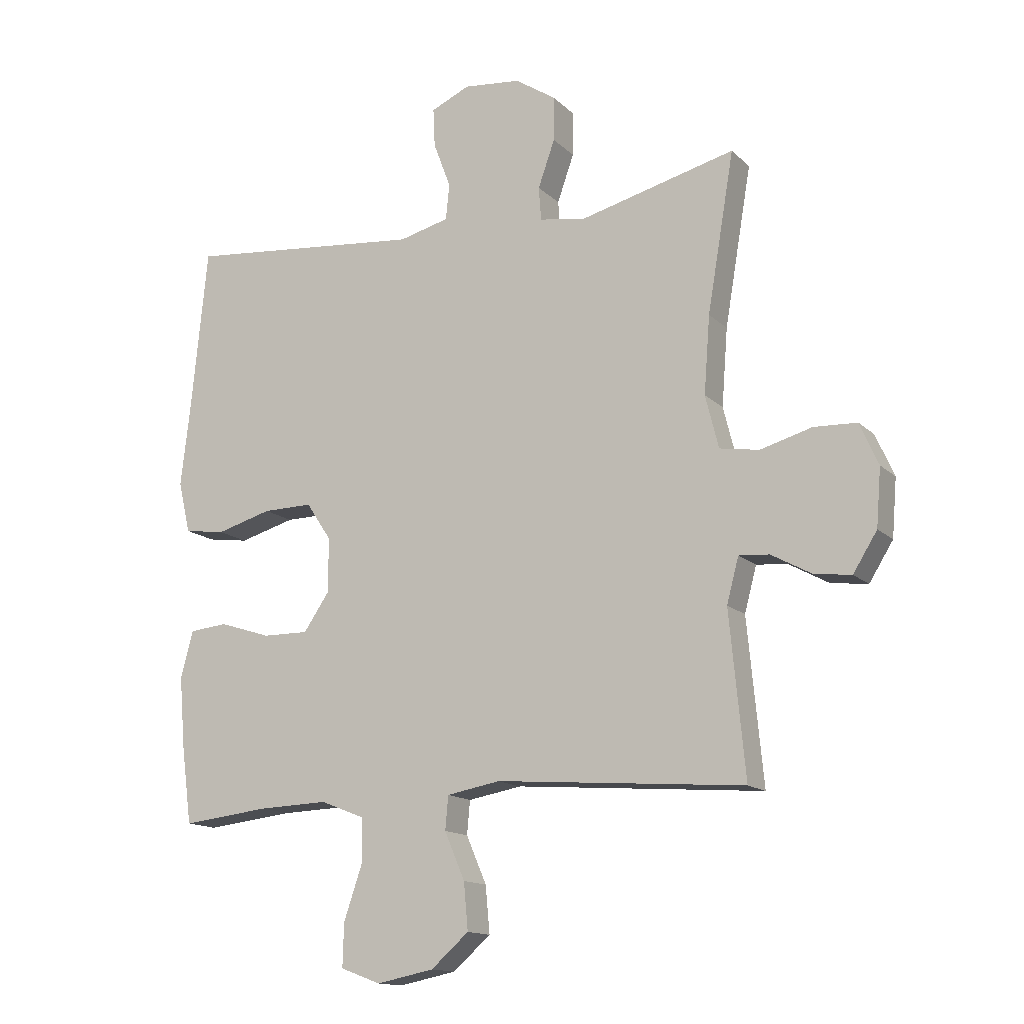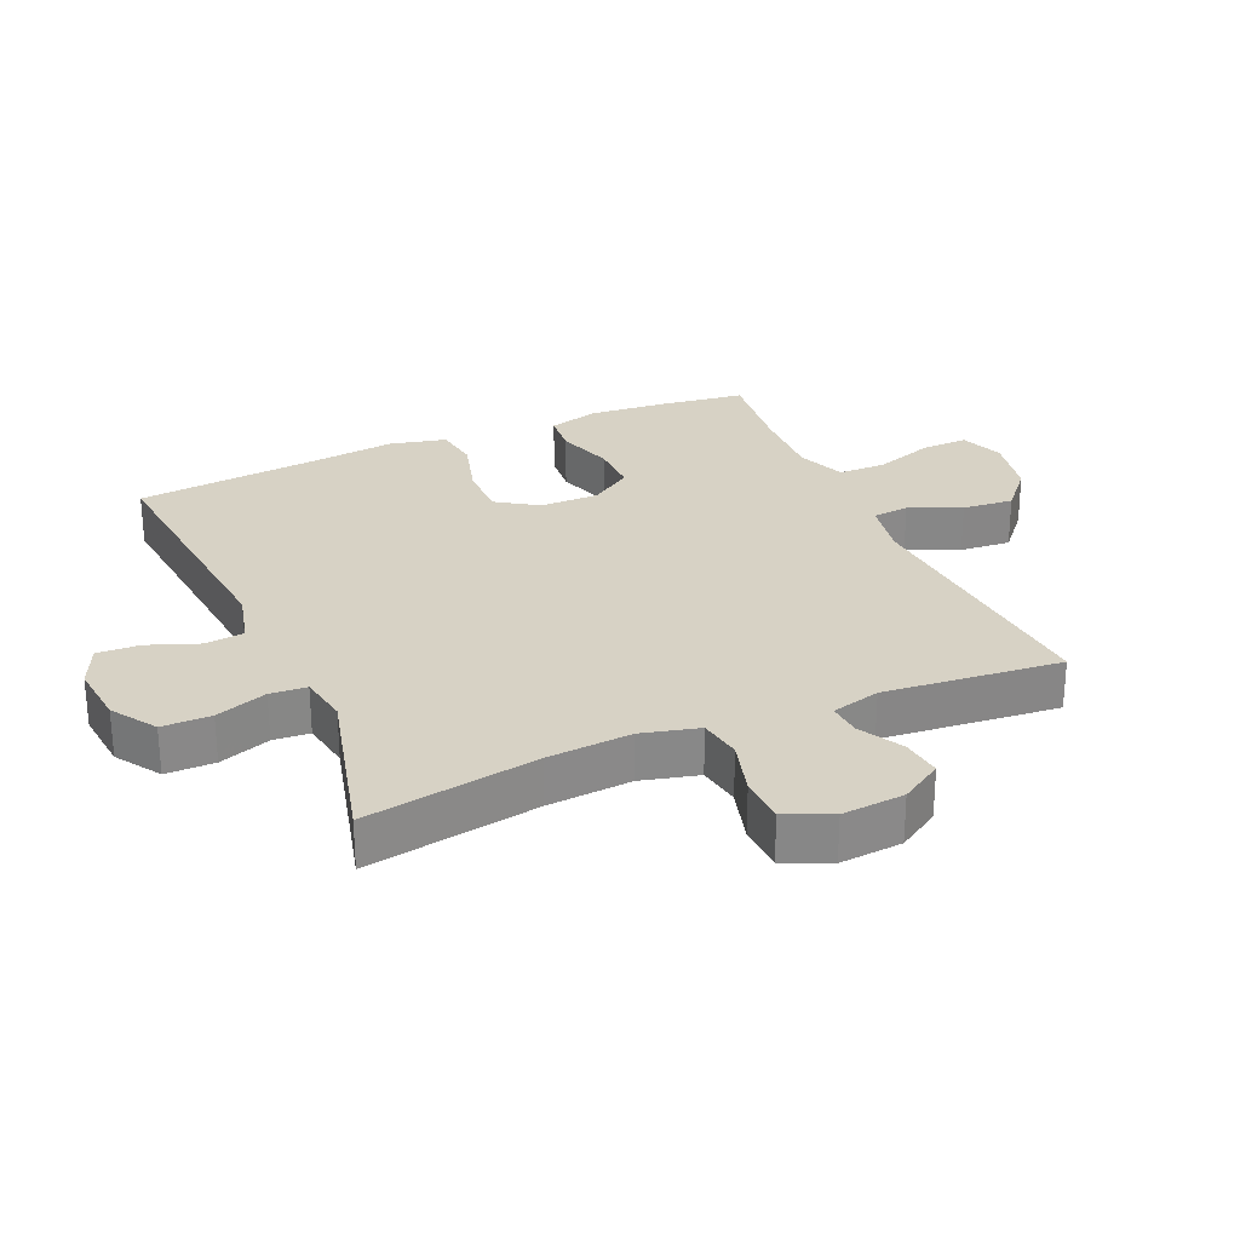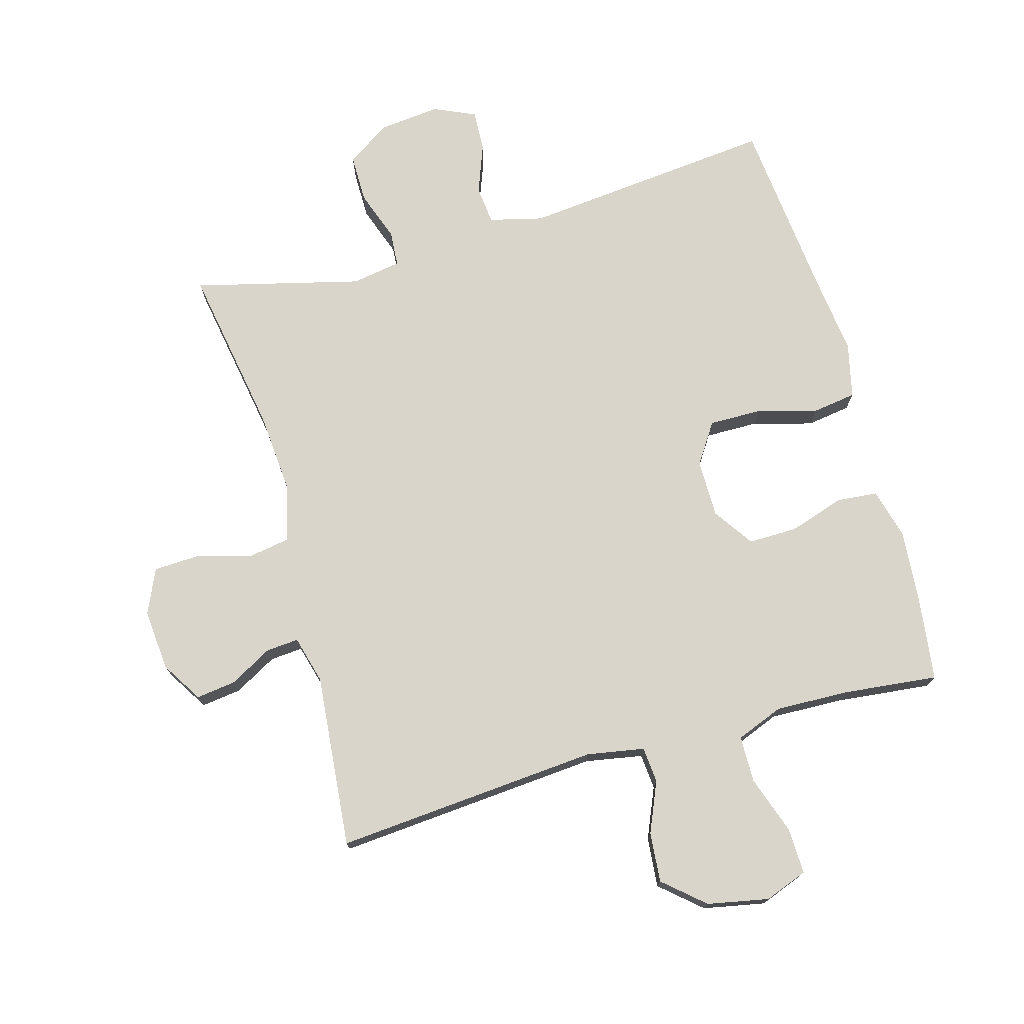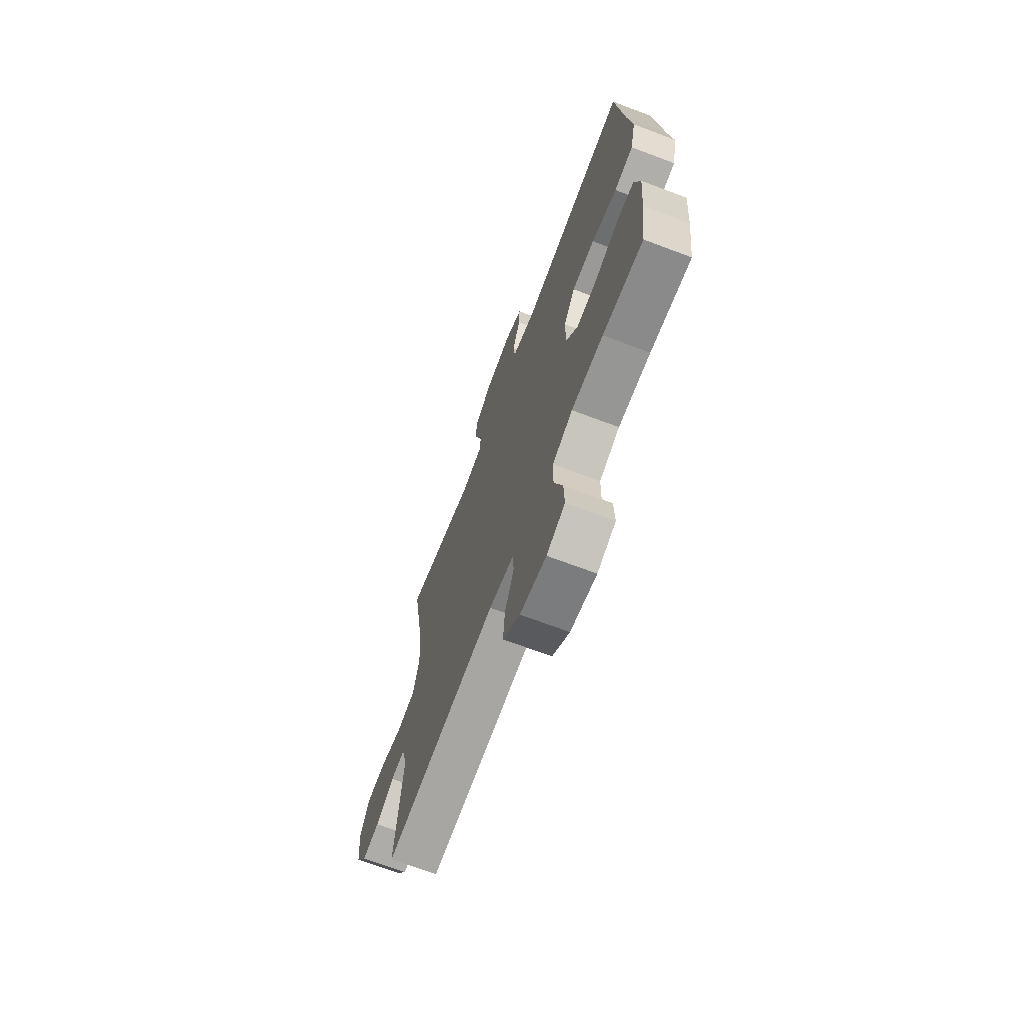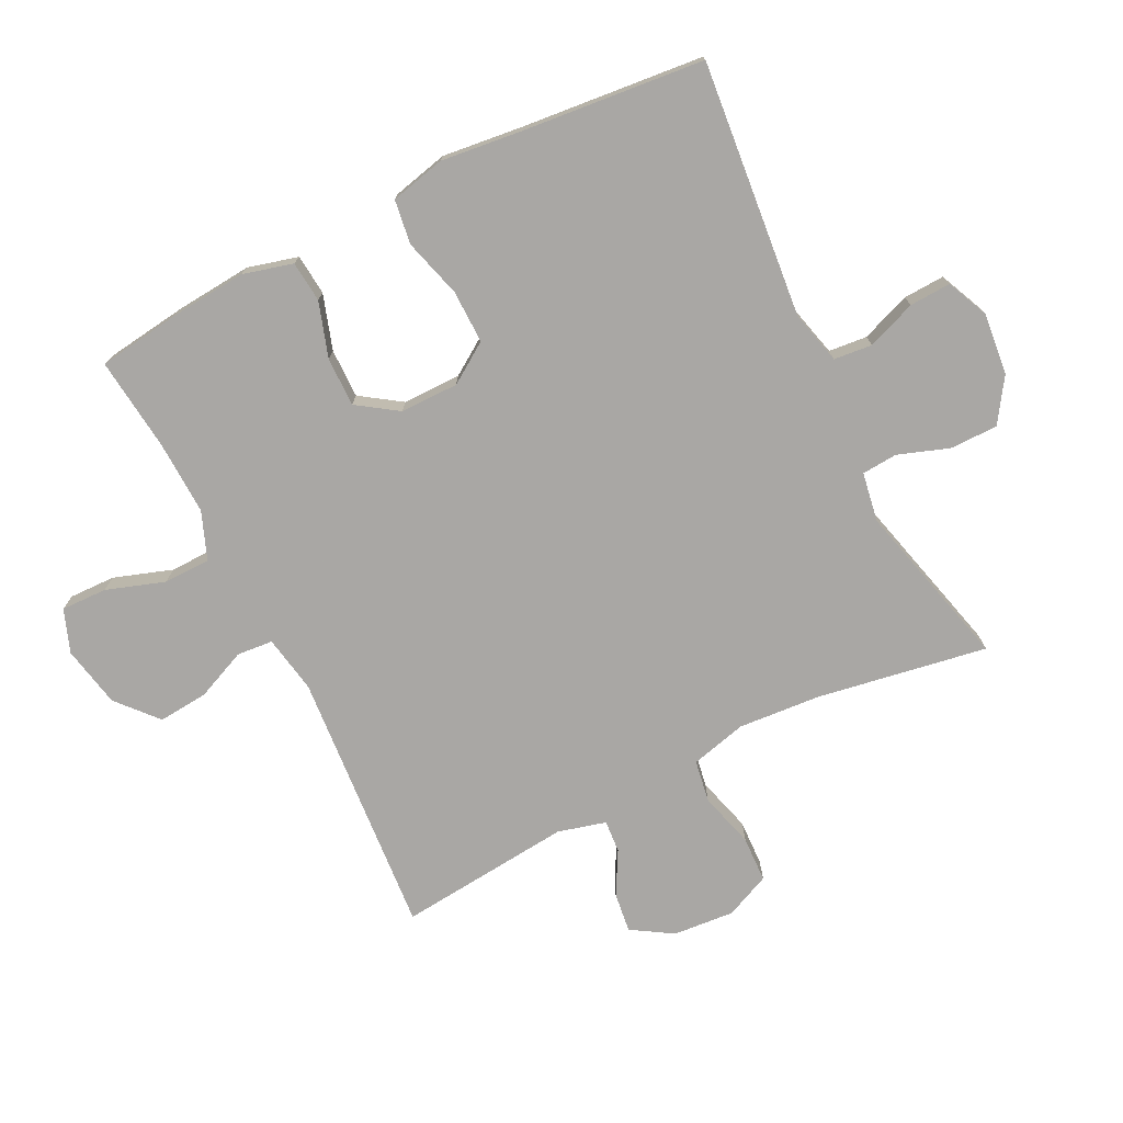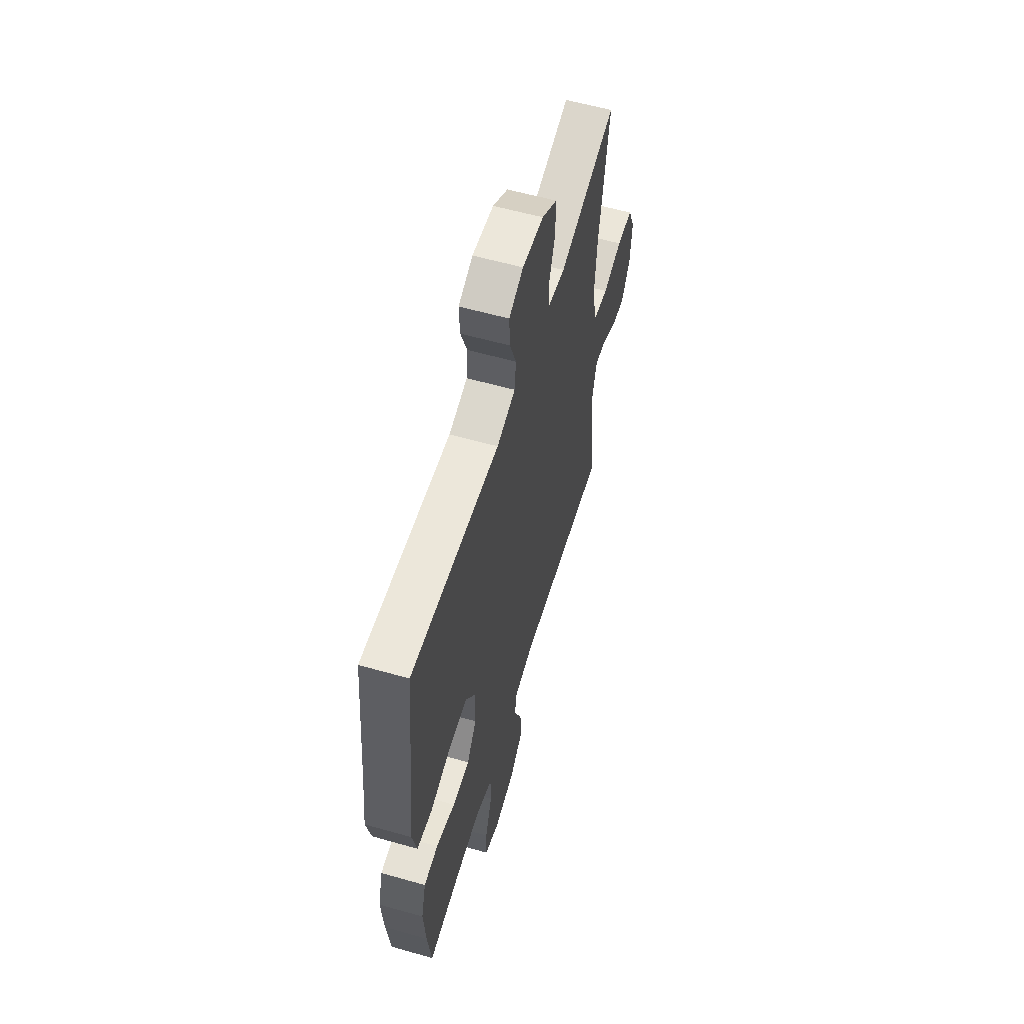
<metadata>
{"format":"obj","ext":"obj","renderer":"f3d","projection":"perspective","resolution":1024,"background":"white","views":[{"elev":-14.3,"azim":28.1,"up":"+Z"},{"elev":27.5,"azim":66.4,"up":"+Y"},{"elev":74.3,"azim":164.2,"up":"+Y"},{"elev":-69.6,"azim":-110.7,"up":"+Z"},{"elev":-74.8,"azim":-63.4,"up":"+Y"},{"elev":58.5,"azim":-73.7,"up":"+Z"}]}
</metadata>
<code>
v 0.5 0.07 0.5
v 0.455 0.07 0.235
v 0.445 0.07 0.106
v 0.467 0.07 0.018
v 0.533 0.07 0.007
v 0.619 0.07 0.031
v 0.691 0.07 0.028
v 0.722 0.07 -0.042
v 0.714 0.07 -0.138
v 0.674 0.07 -0.202
v 0.612 0.07 -0.194
v 0.545 0.07 -0.157
v 0.494 0.07 -0.153
v 0.474 0.07 -0.228
v 0.5 0.07 -0.5
v 0.085 0.07 -0.467
v -0.005 0.07 -0.483
v -0.01 0.07 -0.539
v 0.024 0.07 -0.618
v 0.031 0.07 -0.696
v -0.032 0.07 -0.751
v -0.128 0.07 -0.77
v -0.195 0.07 -0.745
v -0.193 0.07 -0.673
v -0.162 0.07 -0.582
v -0.163 0.07 -0.509
v -0.237 0.07 -0.48
v -0.353 0.07 -0.484
v -0.5 0.07 -0.5
v -0.517 0.07 -0.371
v -0.527 0.07 -0.252
v -0.506 0.07 -0.174
v -0.442 0.07 -0.168
v -0.356 0.07 -0.196
v -0.279 0.07 -0.197
v -0.236 0.07 -0.134
v -0.236 0.07 -0.043
v -0.278 0.07 0.02
v -0.361 0.07 0.019
v -0.454 0.07 -0.007
v -0.523 0.07 0.003
v -0.543 0.07 0.089
v -0.528 0.07 0.217
v -0.5 0.07 0.5
v -0.101 0.07 0.46
v -0.017 0.07 0.481
v -0.011 0.07 0.541
v -0.04 0.07 0.618
v -0.043 0.07 0.683
v 0.022 0.07 0.712
v 0.118 0.07 0.702
v 0.186 0.07 0.657
v 0.186 0.07 0.582
v 0.158 0.07 0.503
v 0.162 0.07 0.447
v 0.239 0.07 0.434
v 0.5 0 0.5
v 0.455 0 0.235
v 0.445 0 0.106
v 0.467 0 0.018
v 0.533 0 0.007
v 0.619 0 0.031
v 0.691 0 0.028
v 0.722 0 -0.042
v 0.714 0 -0.138
v 0.674 0 -0.202
v 0.612 0 -0.194
v 0.545 0 -0.157
v 0.494 0 -0.153
v 0.474 0 -0.228
v 0.5 0 -0.5
v 0.085 0 -0.467
v -0.005 0 -0.483
v -0.01 0 -0.539
v 0.024 0 -0.618
v 0.031 0 -0.696
v -0.032 0 -0.751
v -0.128 0 -0.77
v -0.195 0 -0.745
v -0.193 0 -0.673
v -0.162 0 -0.582
v -0.163 0 -0.509
v -0.237 0 -0.48
v -0.353 0 -0.484
v -0.5 0 -0.5
v -0.517 0 -0.371
v -0.527 0 -0.252
v -0.506 0 -0.174
v -0.442 0 -0.168
v -0.356 0 -0.196
v -0.279 0 -0.197
v -0.236 0 -0.134
v -0.236 0 -0.043
v -0.278 0 0.02
v -0.361 0 0.019
v -0.454 0 -0.007
v -0.523 0 0.003
v -0.543 0 0.089
v -0.528 0 0.217
v -0.5 0 0.5
v -0.101 0 0.46
v -0.017 0 0.481
v -0.011 0 0.541
v -0.04 0 0.618
v -0.043 0 0.683
v 0.022 0 0.712
v 0.118 0 0.702
v 0.186 0 0.657
v 0.186 0 0.582
v 0.158 0 0.503
v 0.162 0 0.447
v 0.239 0 0.434
f 51 52 53 54
f 51 54 55
f 50 51 55
f 47 48 49 50
f 46 47 50 55
f 45 46 55
f 43 44 45
f 43 45 55 56
f 39 40 41 42
f 38 39 42 43
f 31 32 33 34
f 31 34 35
f 28 29 30 31
f 27 28 31 35
f 26 27 35 36
f 22 23 24 25
f 22 25 26
f 21 22 26
f 18 19 20 21
f 17 18 21 26
f 16 17 26 36
f 14 15 16 36
f 9 10 11 12
f 9 12 13
f 8 9 13
f 5 6 7 8
f 4 5 8 13
f 3 4 13 14
f 43 56 1 2
f 38 43 2 3
f 37 38 3 14
f 14 36 37
f 110 109 108 107
f 111 110 107
f 111 107 106
f 106 105 104 103
f 111 106 103 102
f 111 102 101
f 101 100 99
f 112 111 101 99
f 98 97 96 95
f 99 98 95 94
f 90 89 88 87
f 91 90 87
f 87 86 85 84
f 91 87 84 83
f 92 91 83 82
f 81 80 79 78
f 82 81 78
f 82 78 77
f 77 76 75 74
f 82 77 74 73
f 92 82 73 72
f 92 72 71 70
f 68 67 66 65
f 69 68 65
f 69 65 64
f 64 63 62 61
f 69 64 61 60
f 70 69 60 59
f 58 57 112 99
f 59 58 99 94
f 70 59 94 93
f 93 92 70
f 1 57 58 2
f 2 58 59 3
f 3 59 60 4
f 4 60 61 5
f 5 61 62 6
f 6 62 63 7
f 7 63 64 8
f 8 64 65 9
f 9 65 66 10
f 10 66 67 11
f 11 67 68 12
f 12 68 69 13
f 13 69 70 14
f 14 70 71 15
f 15 71 72 16
f 16 72 73 17
f 17 73 74 18
f 18 74 75 19
f 19 75 76 20
f 20 76 77 21
f 21 77 78 22
f 22 78 79 23
f 23 79 80 24
f 24 80 81 25
f 25 81 82 26
f 26 82 83 27
f 27 83 84 28
f 28 84 85 29
f 29 85 86 30
f 30 86 87 31
f 31 87 88 32
f 32 88 89 33
f 33 89 90 34
f 34 90 91 35
f 35 91 92 36
f 36 92 93 37
f 37 93 94 38
f 38 94 95 39
f 39 95 96 40
f 40 96 97 41
f 41 97 98 42
f 42 98 99 43
f 43 99 100 44
f 44 100 101 45
f 45 101 102 46
f 46 102 103 47
f 47 103 104 48
f 48 104 105 49
f 49 105 106 50
f 50 106 107 51
f 51 107 108 52
f 52 108 109 53
f 53 109 110 54
f 54 110 111 55
f 55 111 112 56
f 56 112 57 1

</code>
